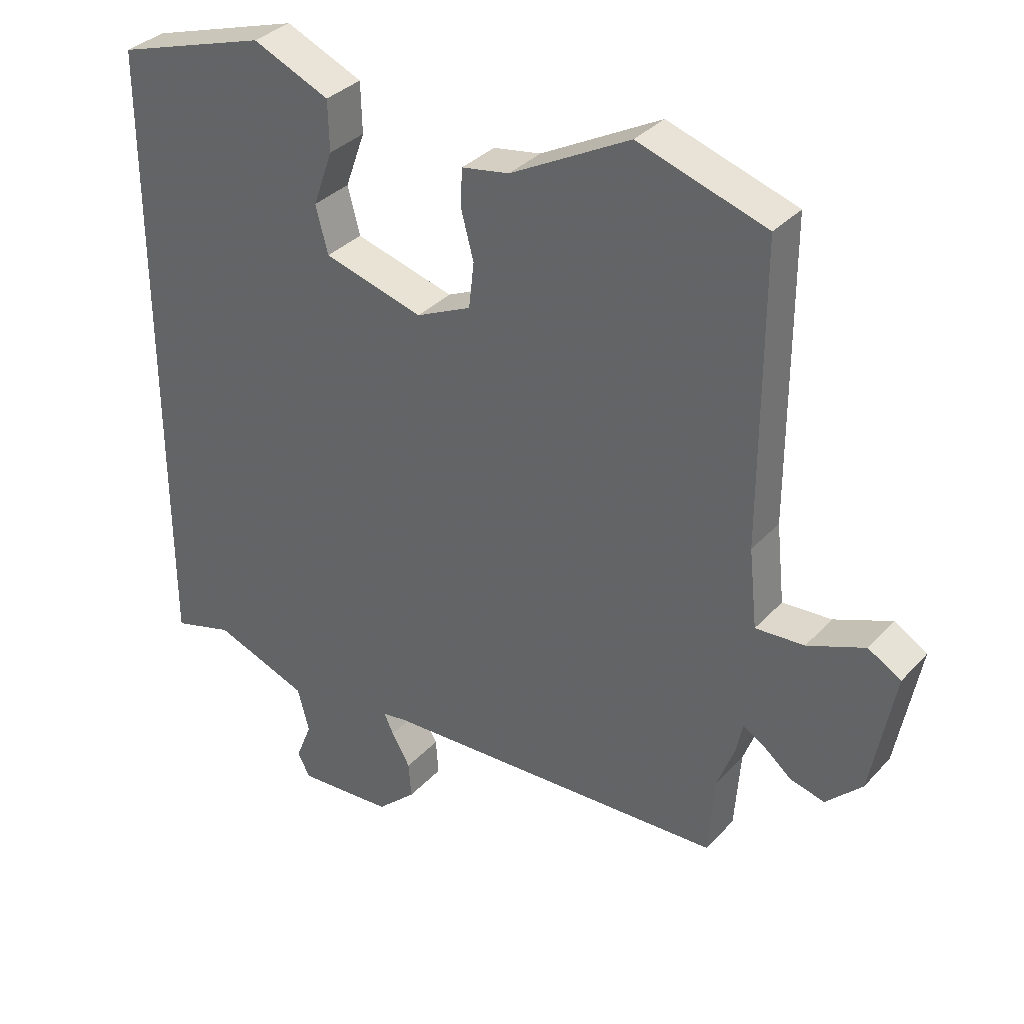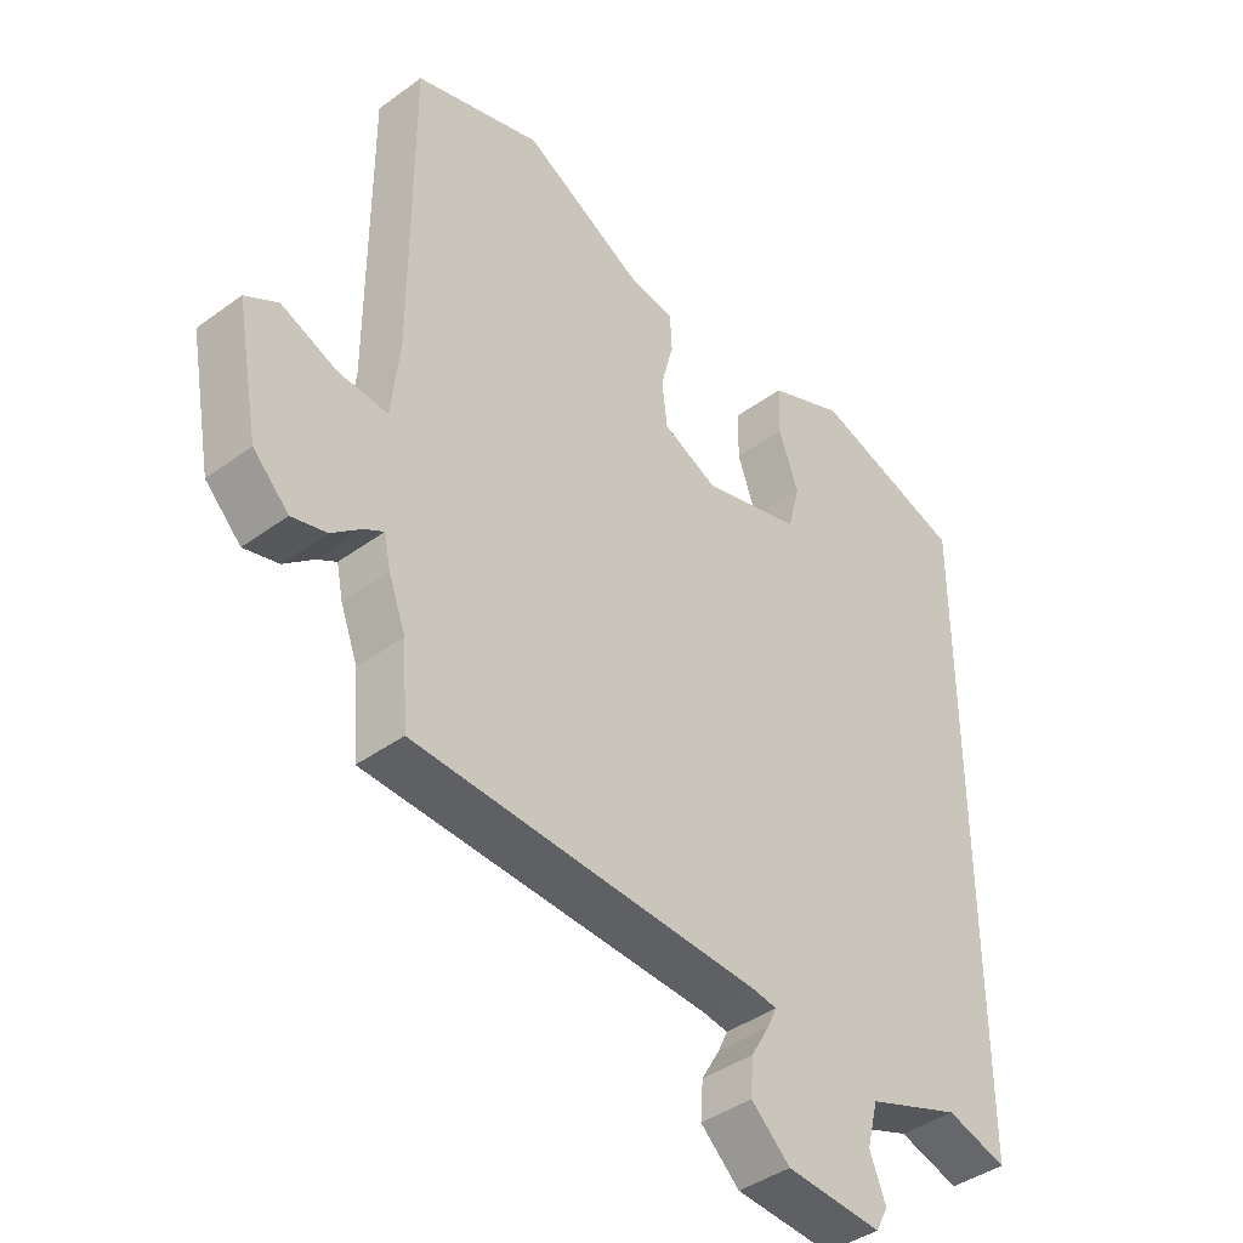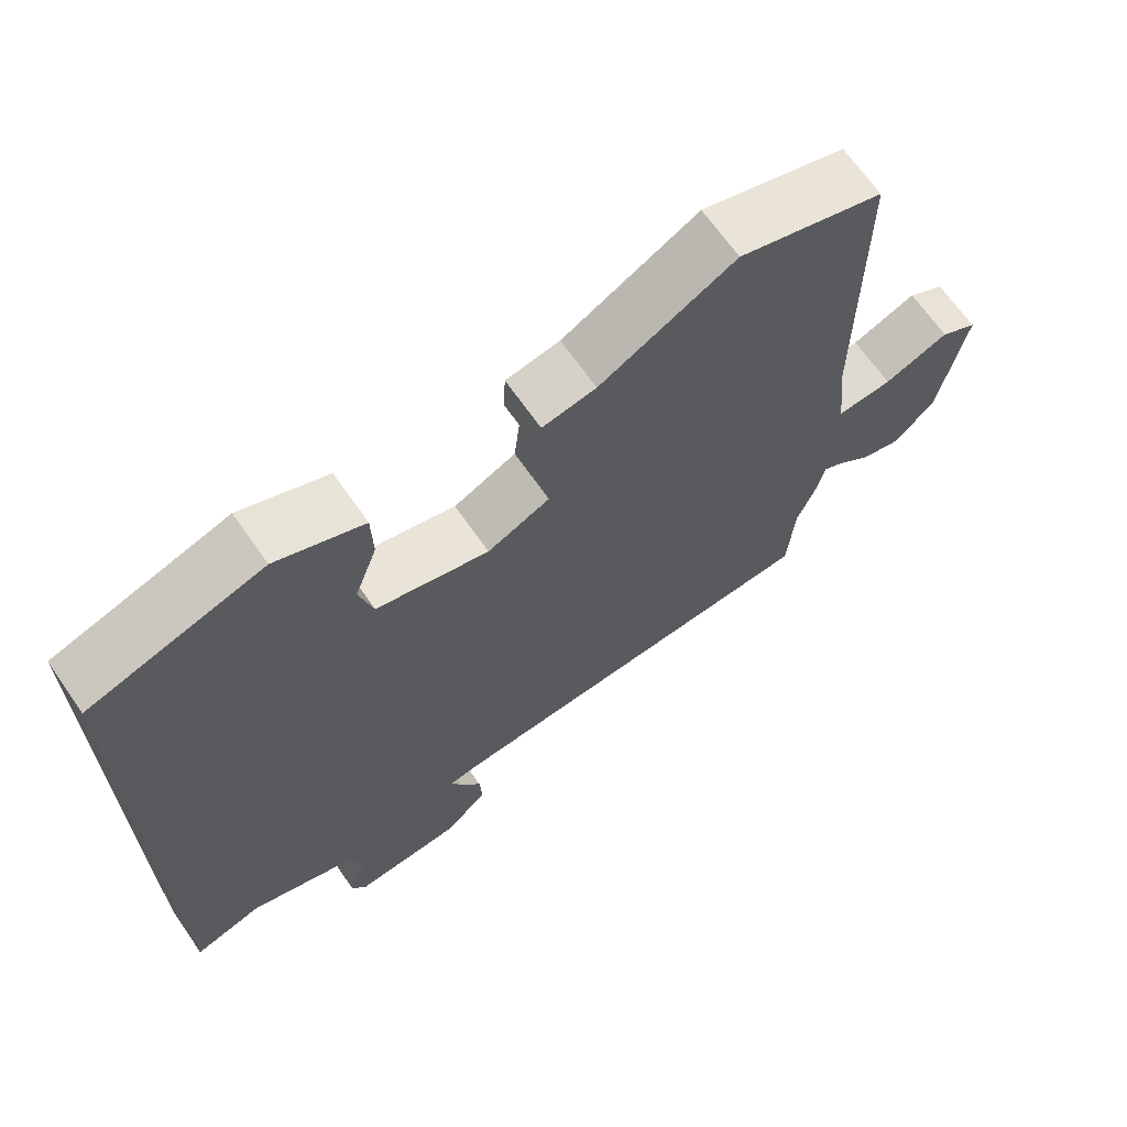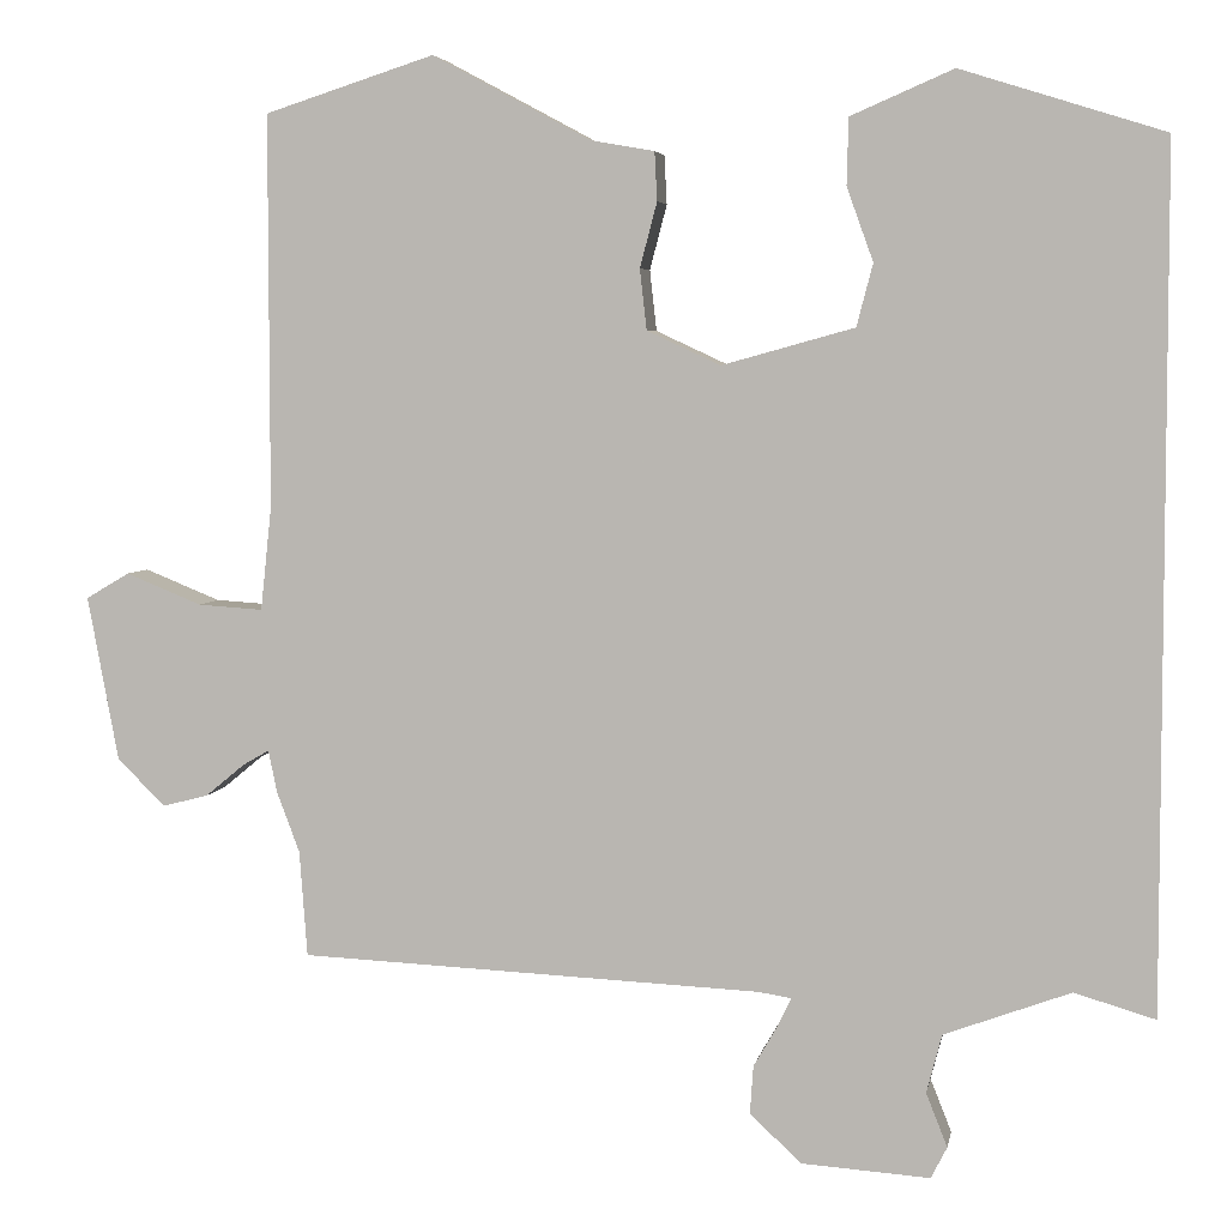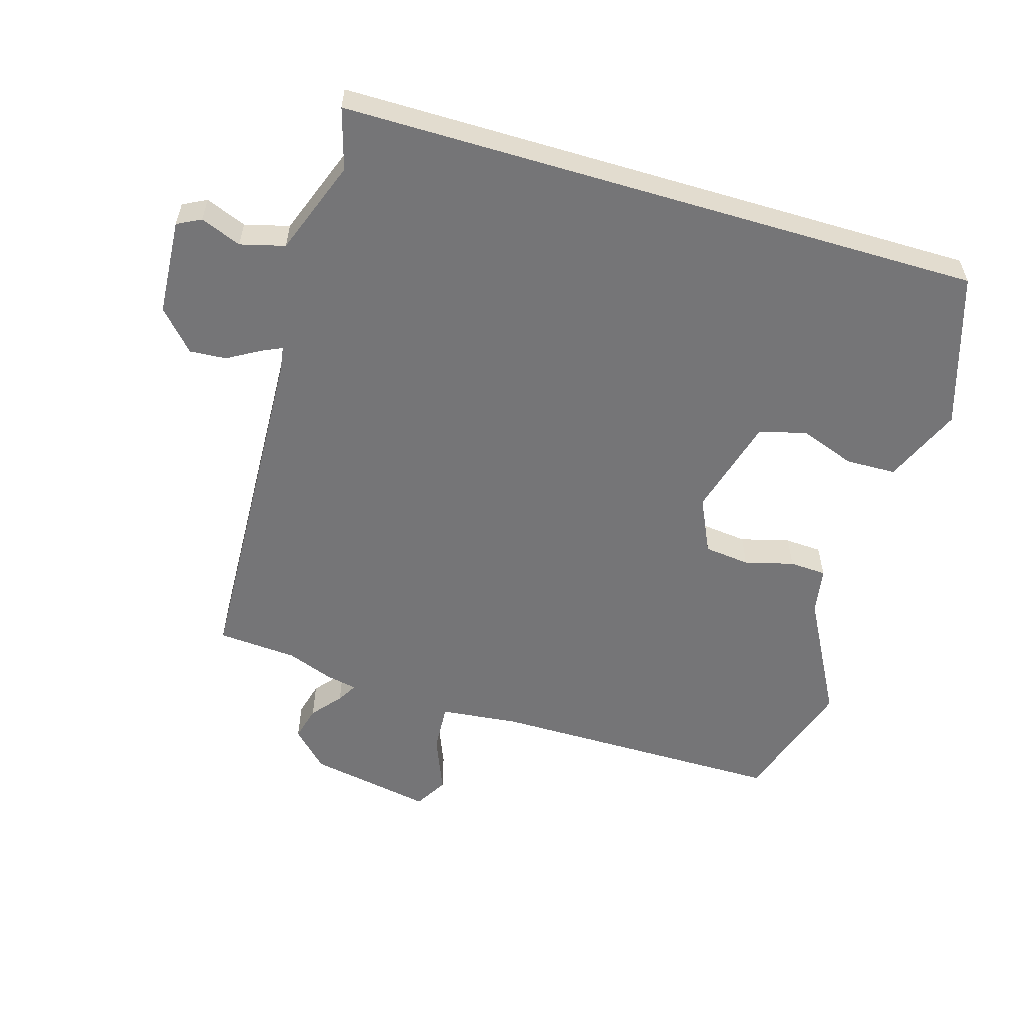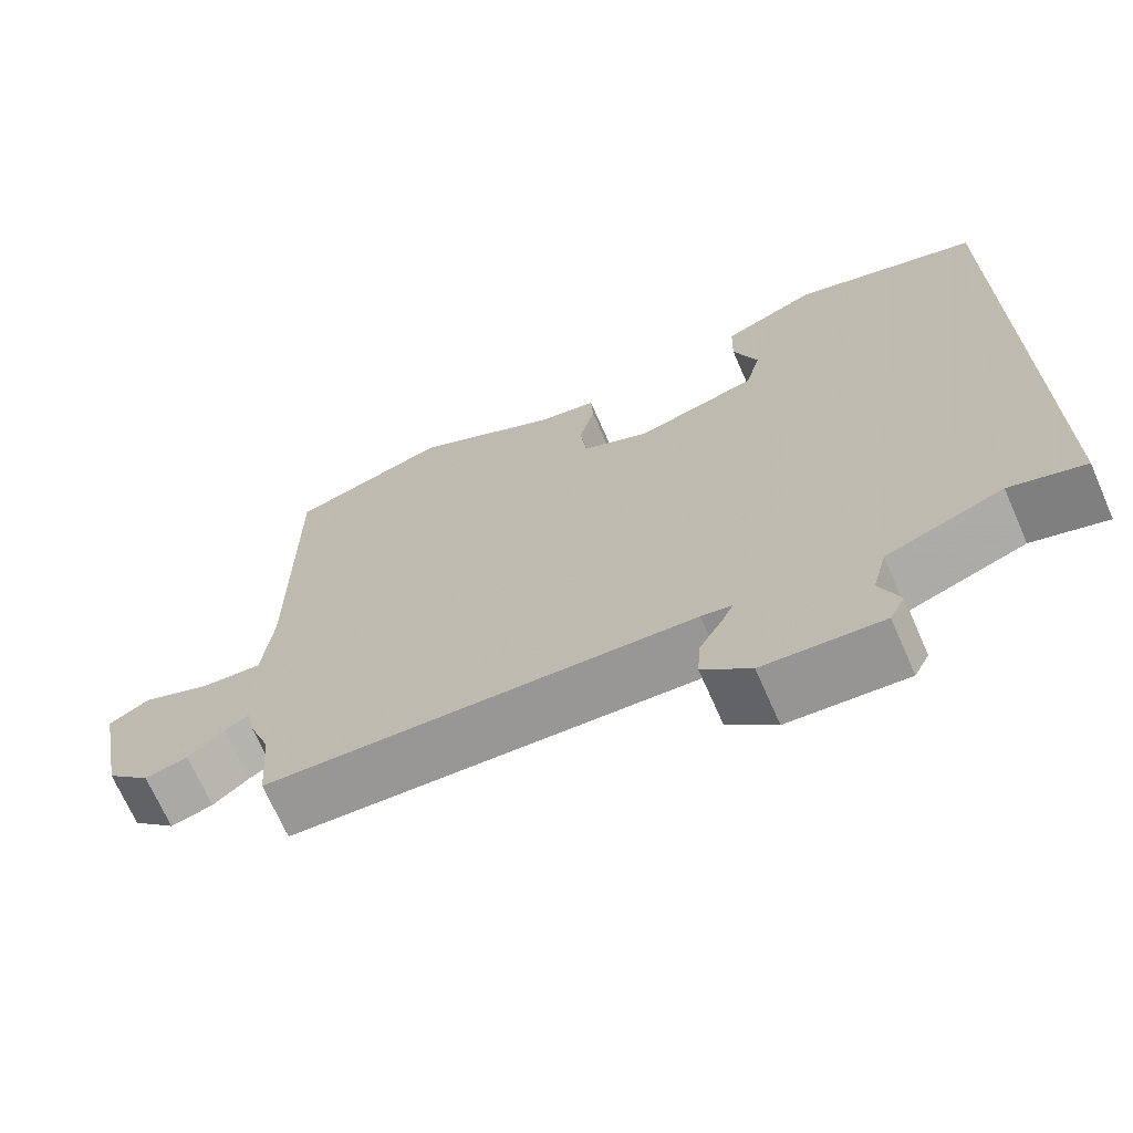
<metadata>
{"format":"obj","ext":"obj","renderer":"f3d","projection":"perspective","resolution":1024,"background":"white","views":[{"elev":34.3,"azim":35.7,"up":"+Z"},{"elev":-41.3,"azim":131.4,"up":"+Z"},{"elev":67.7,"azim":-35.0,"up":"+Z"},{"elev":4.9,"azim":-169.8,"up":"+Z"},{"elev":-56.6,"azim":-106.6,"up":"+Y"},{"elev":-69.6,"azim":-156.3,"up":"+Z"}]}
</metadata>
<code>
v 0.508 0.07 -0.384
v 0.499 0.07 -0.508
v -0.043 0.07 -0.532
v -0.082 0.07 -0.538
v -0.067 0.07 -0.57
v -0.038 0.07 -0.62
v -0.034 0.07 -0.677
v -0.095 0.07 -0.733
v -0.245 0.07 -0.743
v -0.264 0.07 -0.706
v -0.239 0.07 -0.643
v -0.257 0.07 -0.574
v -0.405 0.07 -0.519
v -0.5 0.07 -0.547
v -0.5 0.07 0.451
v -0.262 0.07 0.526
v -0.142 0.07 0.474
v -0.14 0.07 0.396
v -0.171 0.07 0.31
v -0.152 0.07 0.237
v 0.003 0.07 0.194
v 0.089 0.07 0.234
v 0.097 0.07 0.305
v 0.077 0.07 0.381
v 0.08 0.07 0.438
v 0.154 0.07 0.451
v 0.34 0.07 0.551
v 0.539 0.07 0.487
v 0.539 0.07 0.027
v 0.552 0.07 -0.095
v 0.628 0.07 -0.09
v 0.717 0.07 -0.054
v 0.768 0.07 -0.084
v 0.732 0.07 -0.277
v 0.676 0.07 -0.333
v 0.622 0.07 -0.319
v 0.576 0.07 -0.281
v 0.545 0.07 -0.263
v 0.535 0.07 -0.312
v 0.508 0 -0.384
v 0.499 0 -0.508
v -0.043 0 -0.532
v -0.082 0 -0.538
v -0.067 0 -0.57
v -0.038 0 -0.62
v -0.034 0 -0.677
v -0.095 0 -0.733
v -0.245 0 -0.743
v -0.264 0 -0.706
v -0.239 0 -0.643
v -0.257 0 -0.574
v -0.405 0 -0.519
v -0.5 0 -0.547
v -0.5 0 0.451
v -0.262 0 0.526
v -0.142 0 0.474
v -0.14 0 0.396
v -0.171 0 0.31
v -0.152 0 0.237
v 0.003 0 0.194
v 0.089 0 0.234
v 0.097 0 0.305
v 0.077 0 0.381
v 0.08 0 0.438
v 0.154 0 0.451
v 0.34 0 0.551
v 0.539 0 0.487
v 0.539 0 0.027
v 0.552 0 -0.095
v 0.628 0 -0.09
v 0.717 0 -0.054
v 0.768 0 -0.084
v 0.732 0 -0.277
v 0.676 0 -0.333
v 0.622 0 -0.319
v 0.576 0 -0.281
v 0.545 0 -0.263
v 0.535 0 -0.312
f 38 39 1
f 34 35 36 37
f 34 37 38
f 31 32 33 34
f 30 31 34 38
f 29 30 38 1
f 26 27 28 29
f 23 24 25 26
f 22 23 26 29
f 21 22 29 1
f 16 17 18 19
f 16 19 20
f 13 14 15 16
f 12 13 16 20
f 11 12 20 21
f 9 10 11
f 5 6 7 8
f 4 5 8 9
f 21 1 2 3
f 21 3 4
f 4 9 11 21
f 40 78 77
f 76 75 74 73
f 77 76 73
f 73 72 71 70
f 77 73 70 69
f 40 77 69 68
f 68 67 66 65
f 65 64 63 62
f 68 65 62 61
f 40 68 61 60
f 58 57 56 55
f 59 58 55
f 55 54 53 52
f 59 55 52 51
f 60 59 51 50
f 50 49 48
f 47 46 45 44
f 48 47 44 43
f 42 41 40 60
f 43 42 60
f 60 50 48 43
f 1 40 41 2
f 2 41 42 3
f 3 42 43 4
f 4 43 44 5
f 5 44 45 6
f 6 45 46 7
f 7 46 47 8
f 8 47 48 9
f 9 48 49 10
f 10 49 50 11
f 11 50 51 12
f 12 51 52 13
f 13 52 53 14
f 14 53 54 15
f 15 54 55 16
f 16 55 56 17
f 17 56 57 18
f 18 57 58 19
f 19 58 59 20
f 20 59 60 21
f 21 60 61 22
f 22 61 62 23
f 23 62 63 24
f 24 63 64 25
f 25 64 65 26
f 26 65 66 27
f 27 66 67 28
f 28 67 68 29
f 29 68 69 30
f 30 69 70 31
f 31 70 71 32
f 32 71 72 33
f 33 72 73 34
f 34 73 74 35
f 35 74 75 36
f 36 75 76 37
f 37 76 77 38
f 38 77 78 39
f 39 78 40 1

</code>
